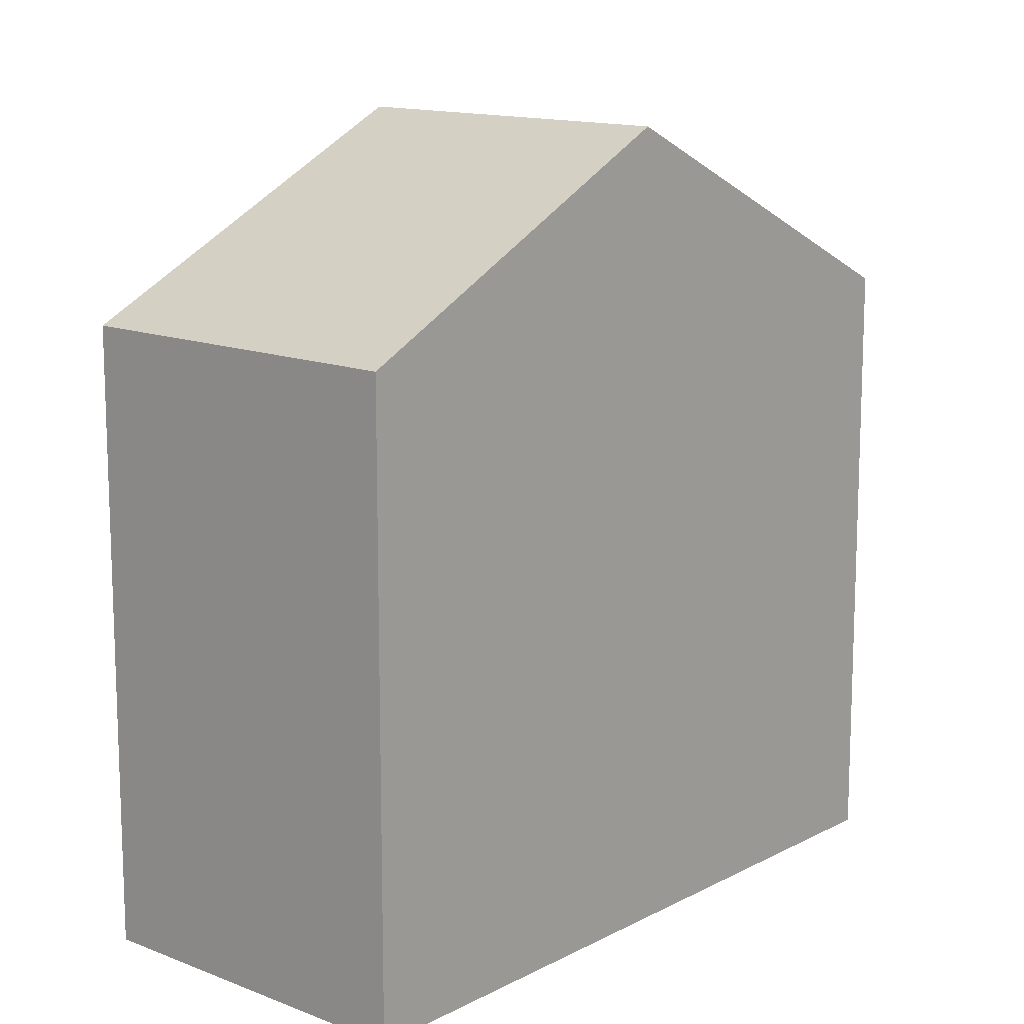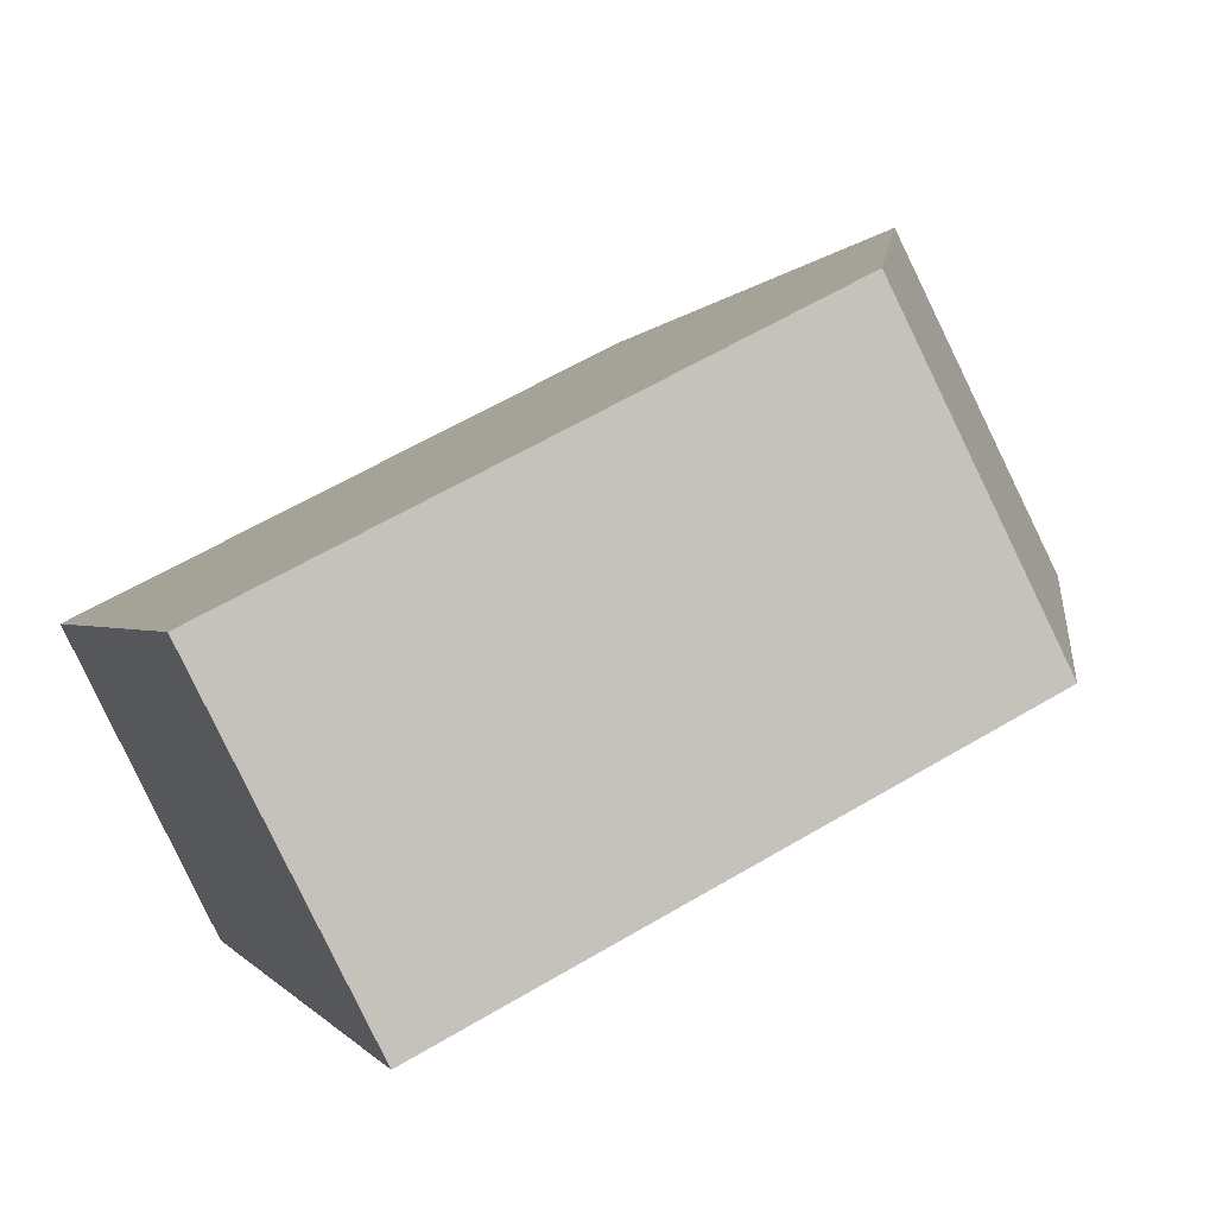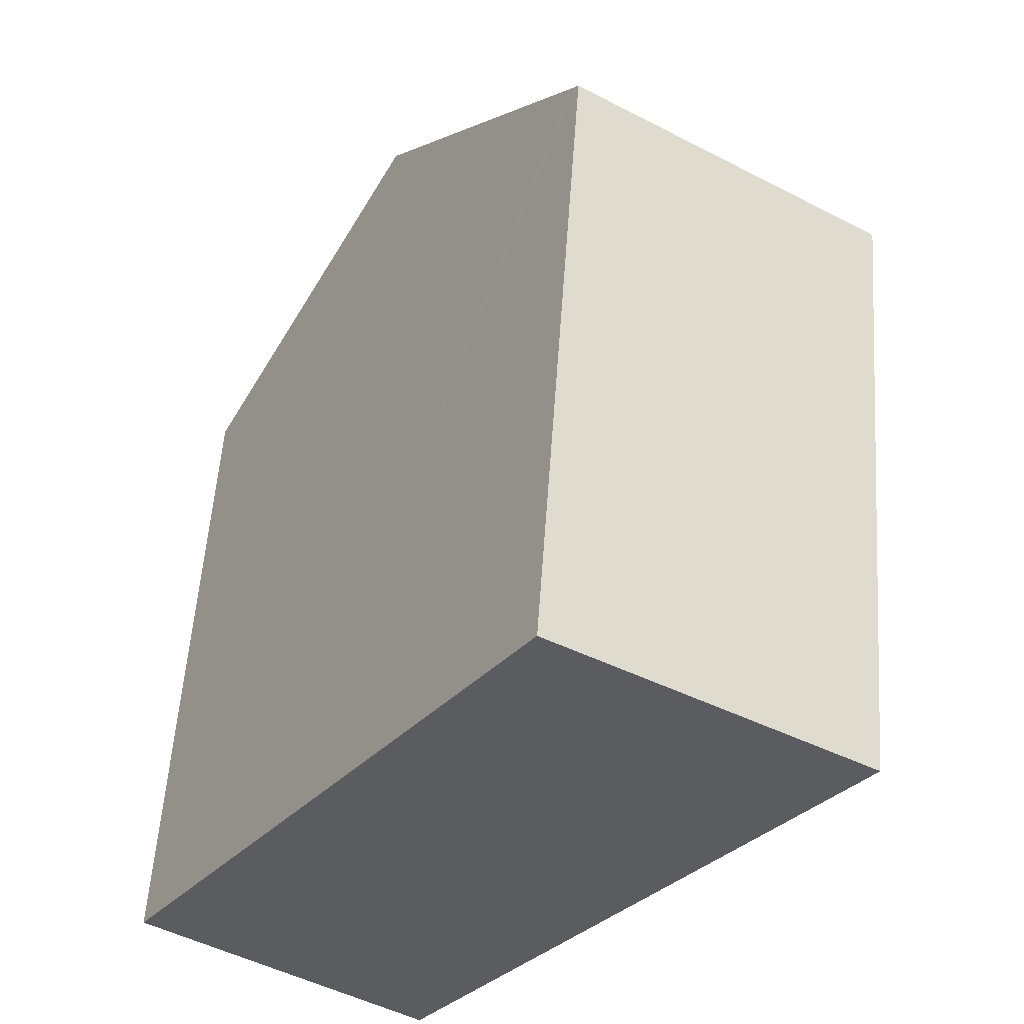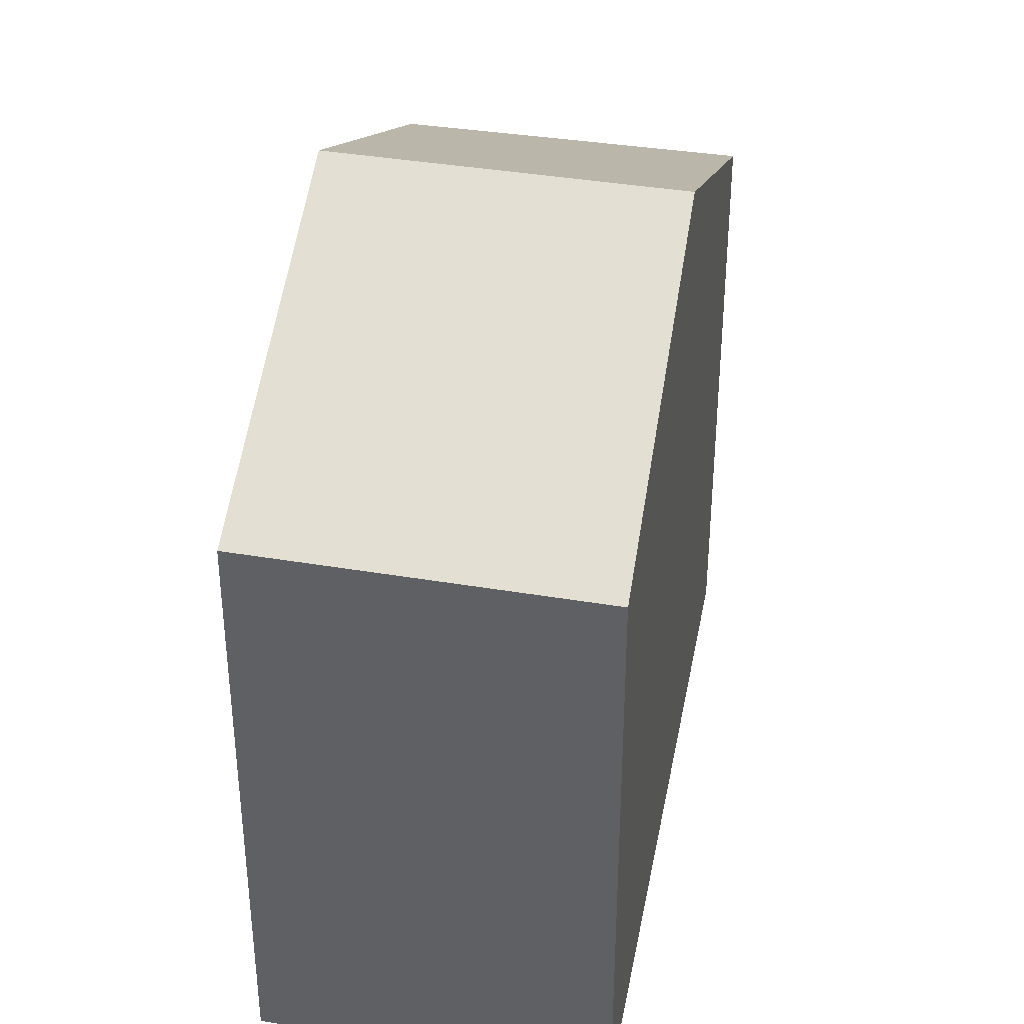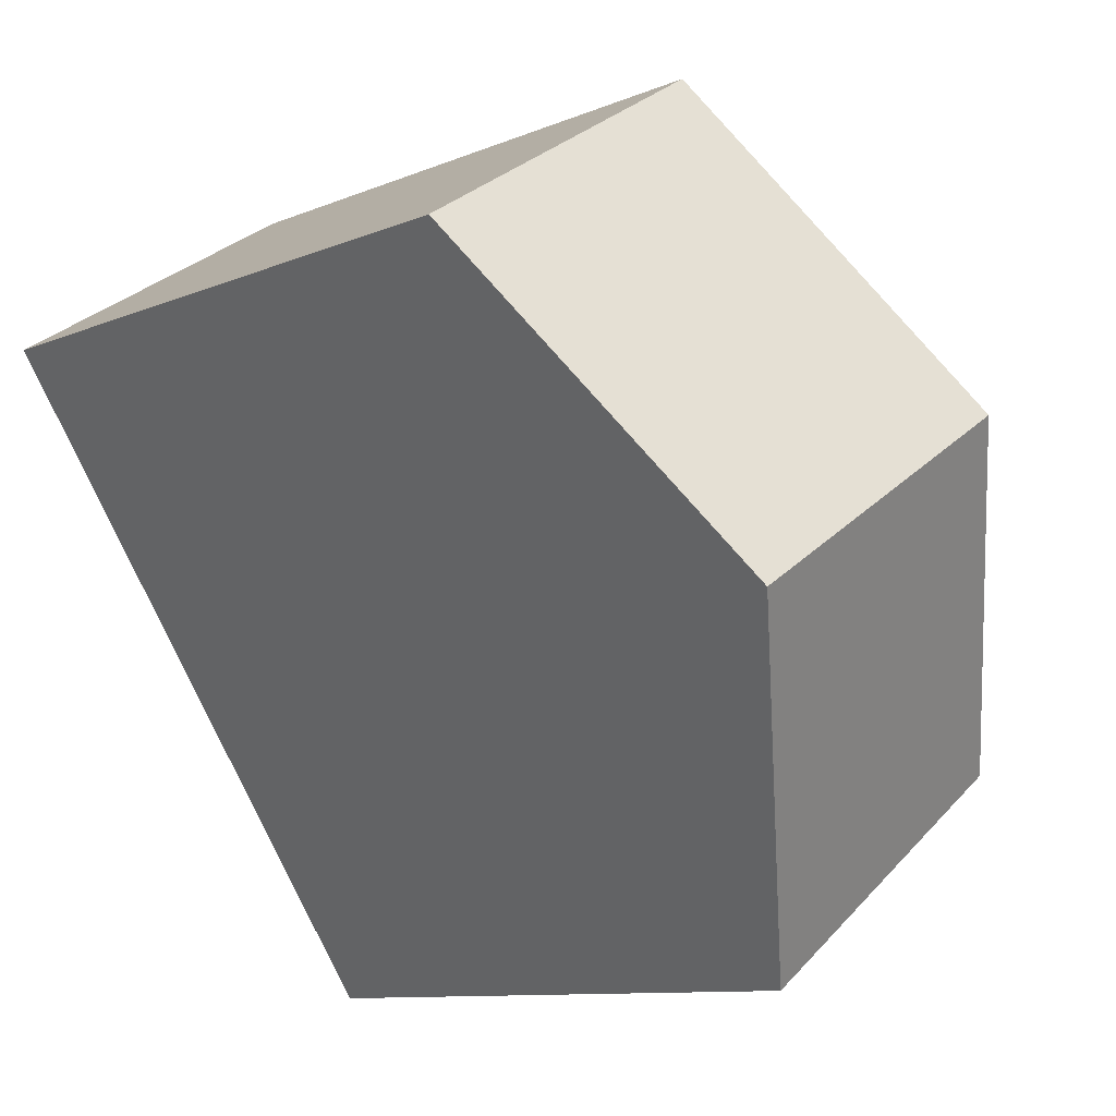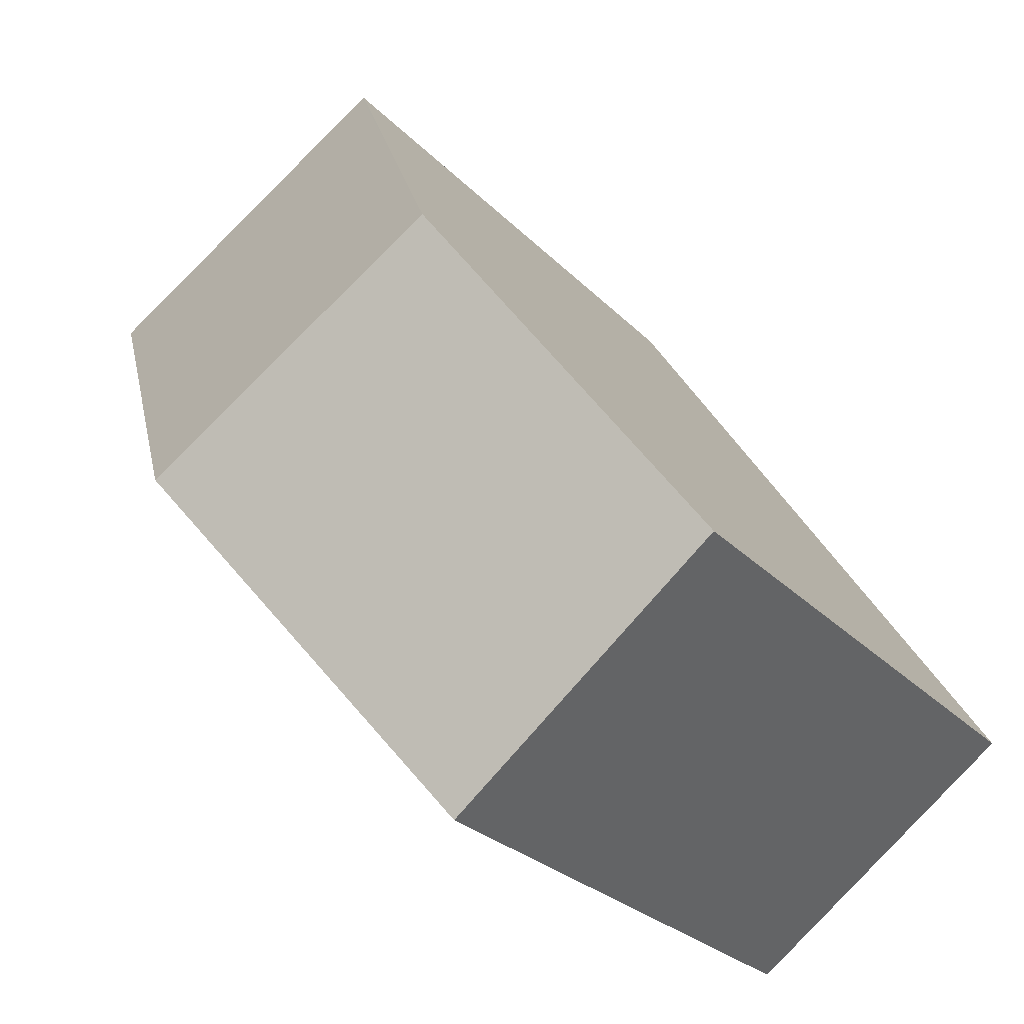
<metadata>
{"format":"obj","ext":"obj","renderer":"f3d","projection":"perspective","resolution":1024,"background":"white","views":[{"elev":13.5,"azim":74.4,"up":"+Y"},{"elev":61.0,"azim":58.8,"up":"+Z"},{"elev":55.9,"azim":4.0,"up":"+Z"},{"elev":38.5,"azim":44.6,"up":"+Y"},{"elev":-10.1,"azim":136.7,"up":"+Z"},{"elev":-25.8,"azim":-147.6,"up":"+Z"}]}
</metadata>
<code>
v  4.416 18.01 6.767
v  15.66 14.12 9.126
v  11.15 18.01 2.463
v  7.081 15.65 10.85
v  15.89 13.91 9.479
v  9.09 13.91 13.82
v  8.817 14.11 13.51
v  9.042 13.91 13.86
v  6.359 13.87 -4.635
v  6.286 13.8 -4.743
v  4.955 13.87 -3.739
v  3.254 16.98 4.986
v  0 14.1 8.634e-16
v  15.89 -5.804e-16 9.479
v  6.286 2.904e-16 -4.743
v  15.66 -5.588e-16 9.126
v  11.15 -1.508e-16 2.463
v  6.359 2.838e-16 -4.635
v  0 0 0
v  4.955 2.289e-16 -3.739
v  3.254 -3.053e-16 4.986
v  9.042 -8.484e-16 13.86
v  4.416 -4.144e-16 6.767
v  7.081 -6.645e-16 10.85
v  8.817 -8.274e-16 13.51
v  9.09 -8.465e-16 13.82
g defaultobject
f 1 2 3
f 2 1 4
f 2 4 5
f 5 4 6
f 6 4 7
f 6 7 8
f 9 1 3
f 1 9 10
f 1 10 11
f 1 11 12
f 12 11 13
f 14 2 5
f 2 14 3
f 3 14 9
f 9 14 10
f 10 14 15
f 15 14 16
f 15 16 17
f 15 17 18
f 15 11 10
f 11 15 13
f 13 15 19
f 19 15 20
f 19 12 13
f 12 19 1
f 1 19 4
f 4 19 7
f 7 19 21
f 7 21 8
f 8 21 22
f 22 21 23
f 22 23 24
f 22 24 25
f 22 6 8
f 6 22 5
f 5 22 14
f 14 22 26
f 26 16 14
f 16 26 22
f 16 22 25
f 16 25 17
f 17 25 24
f 17 24 23
f 17 23 18
f 18 23 21
f 18 21 19
f 18 19 20
f 18 20 15

</code>
